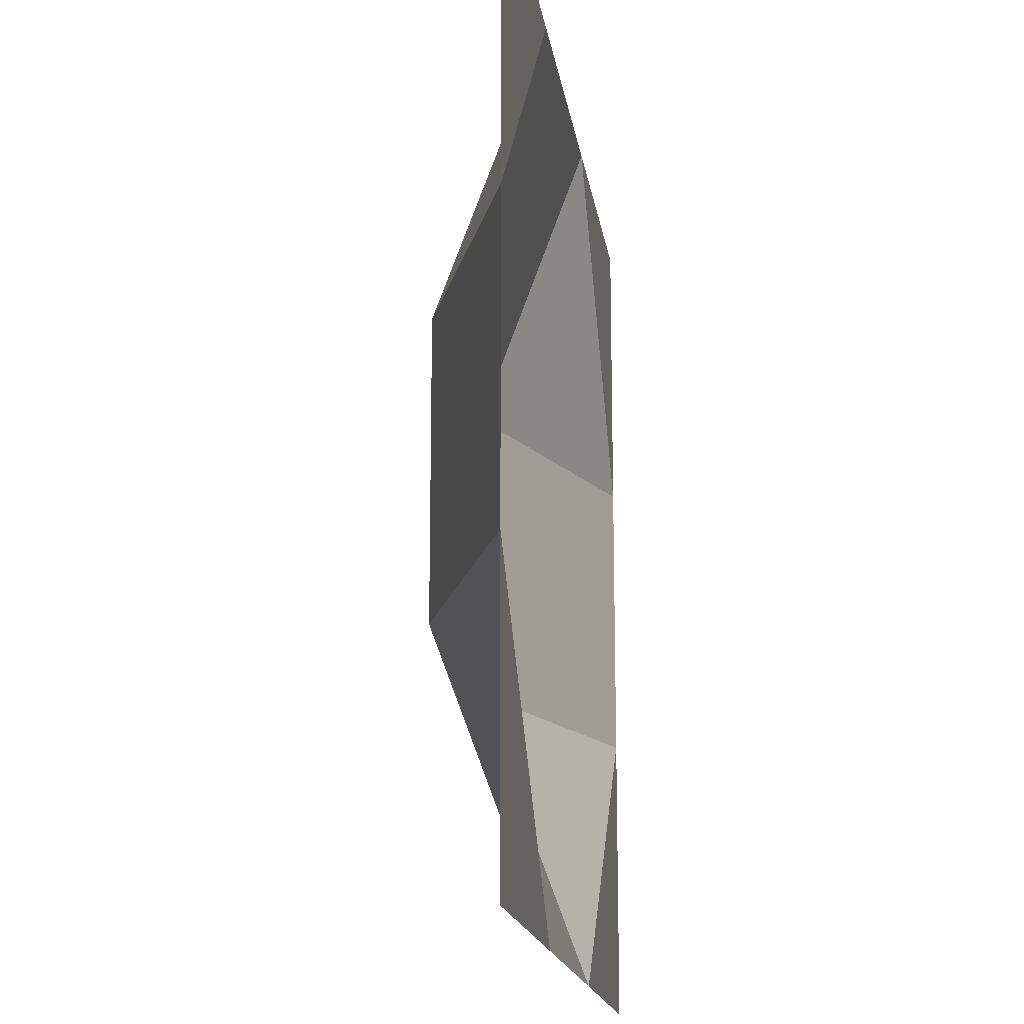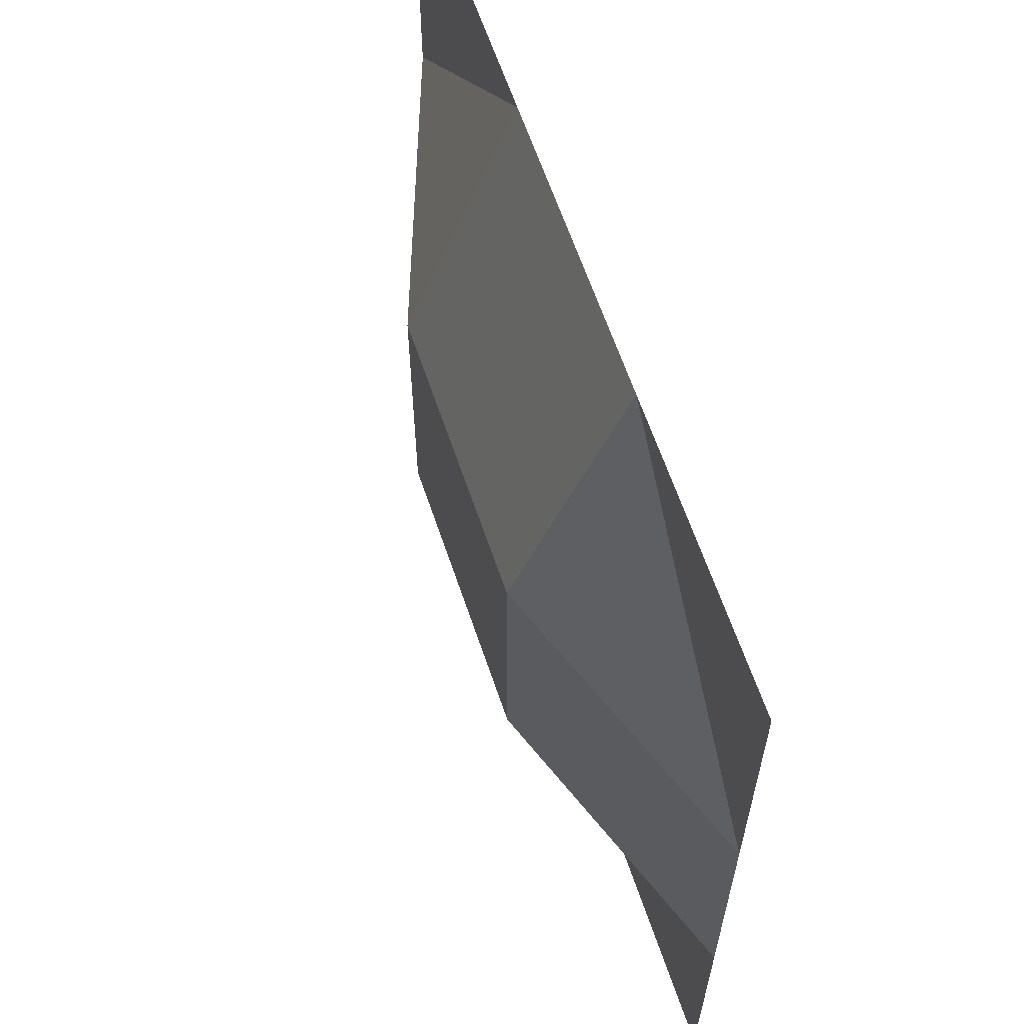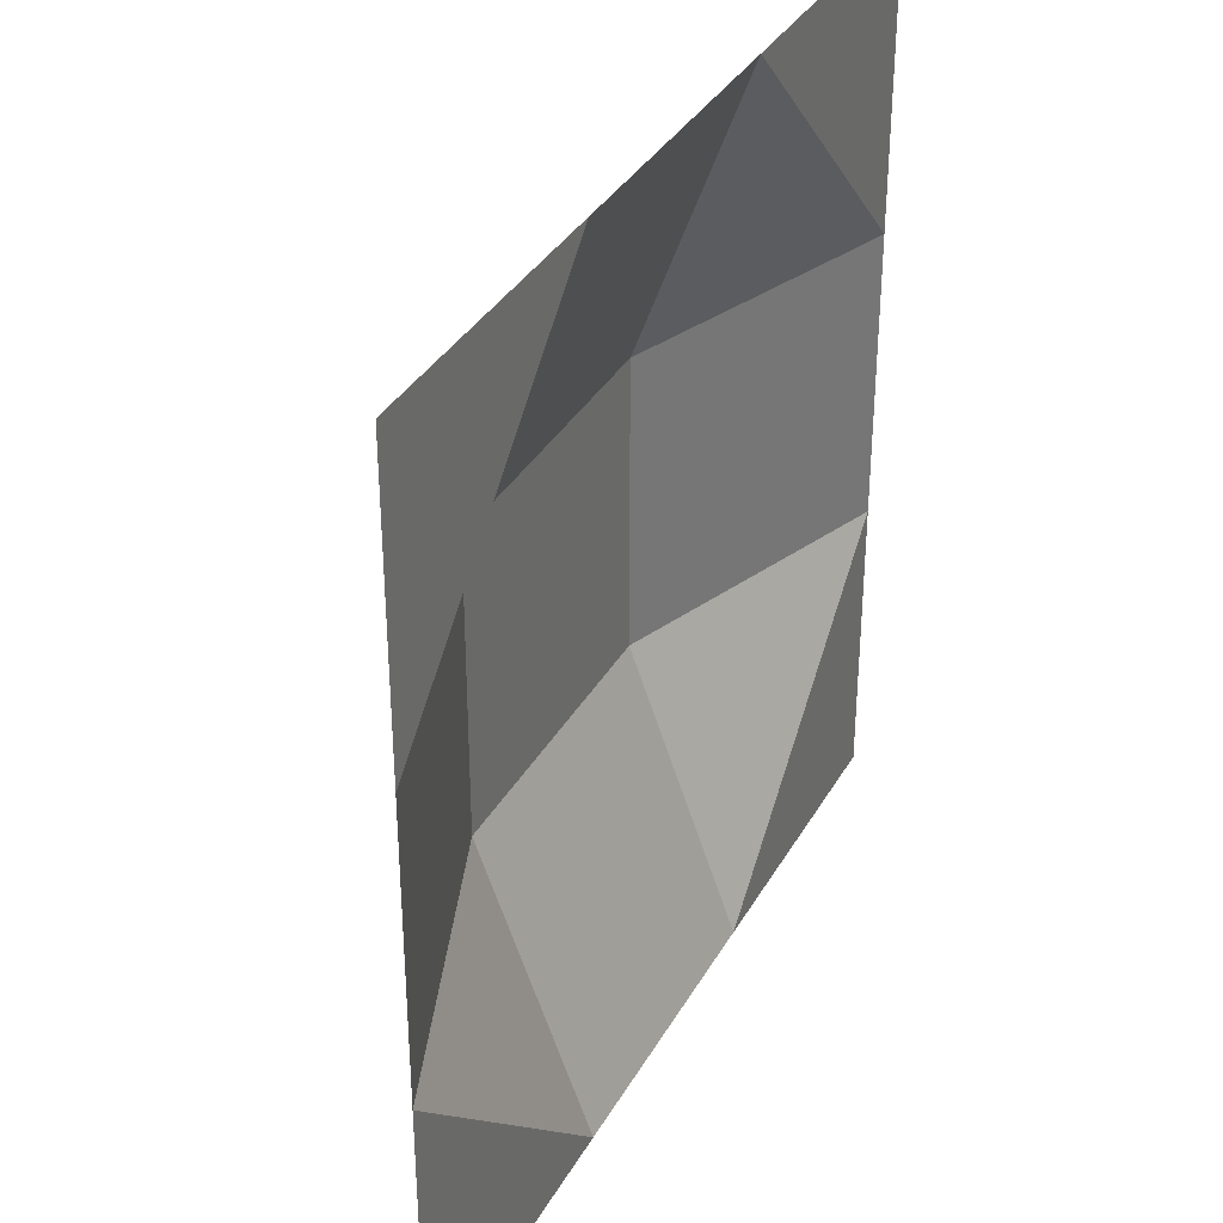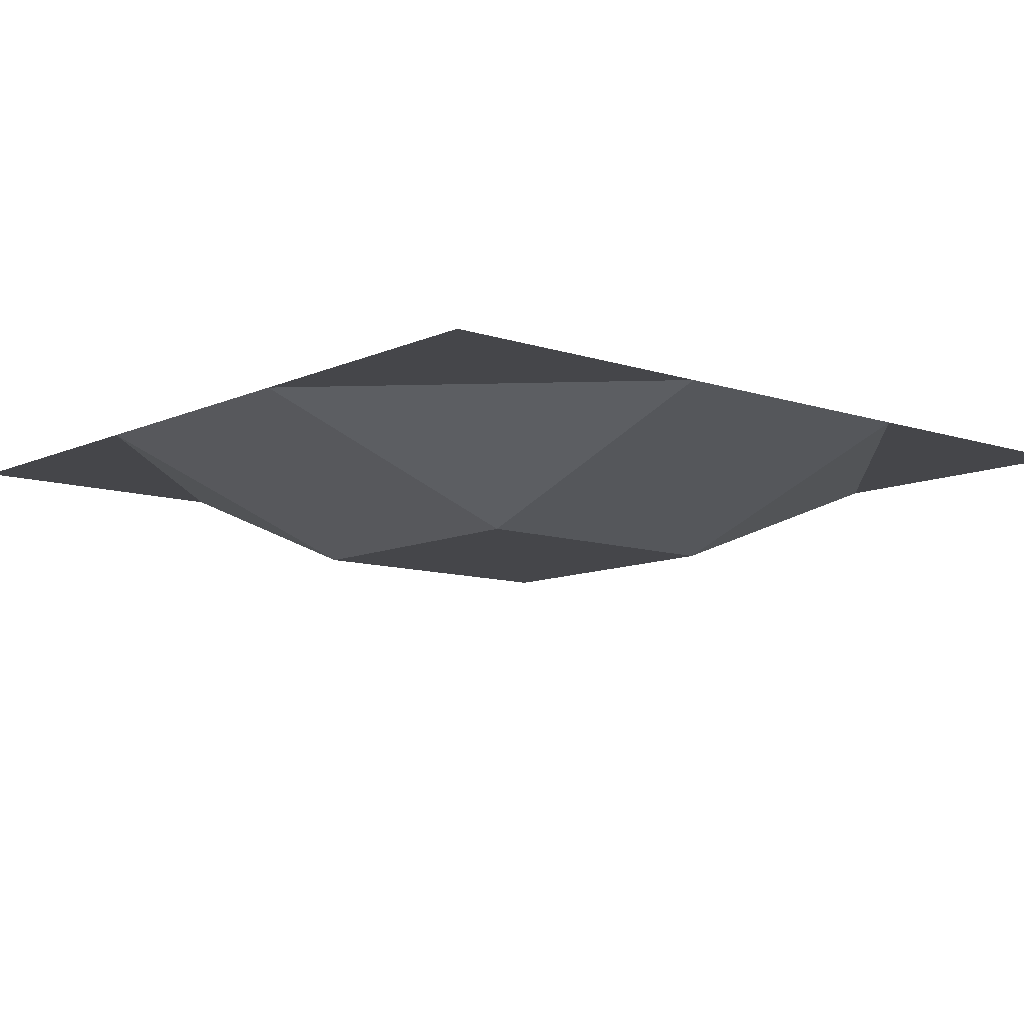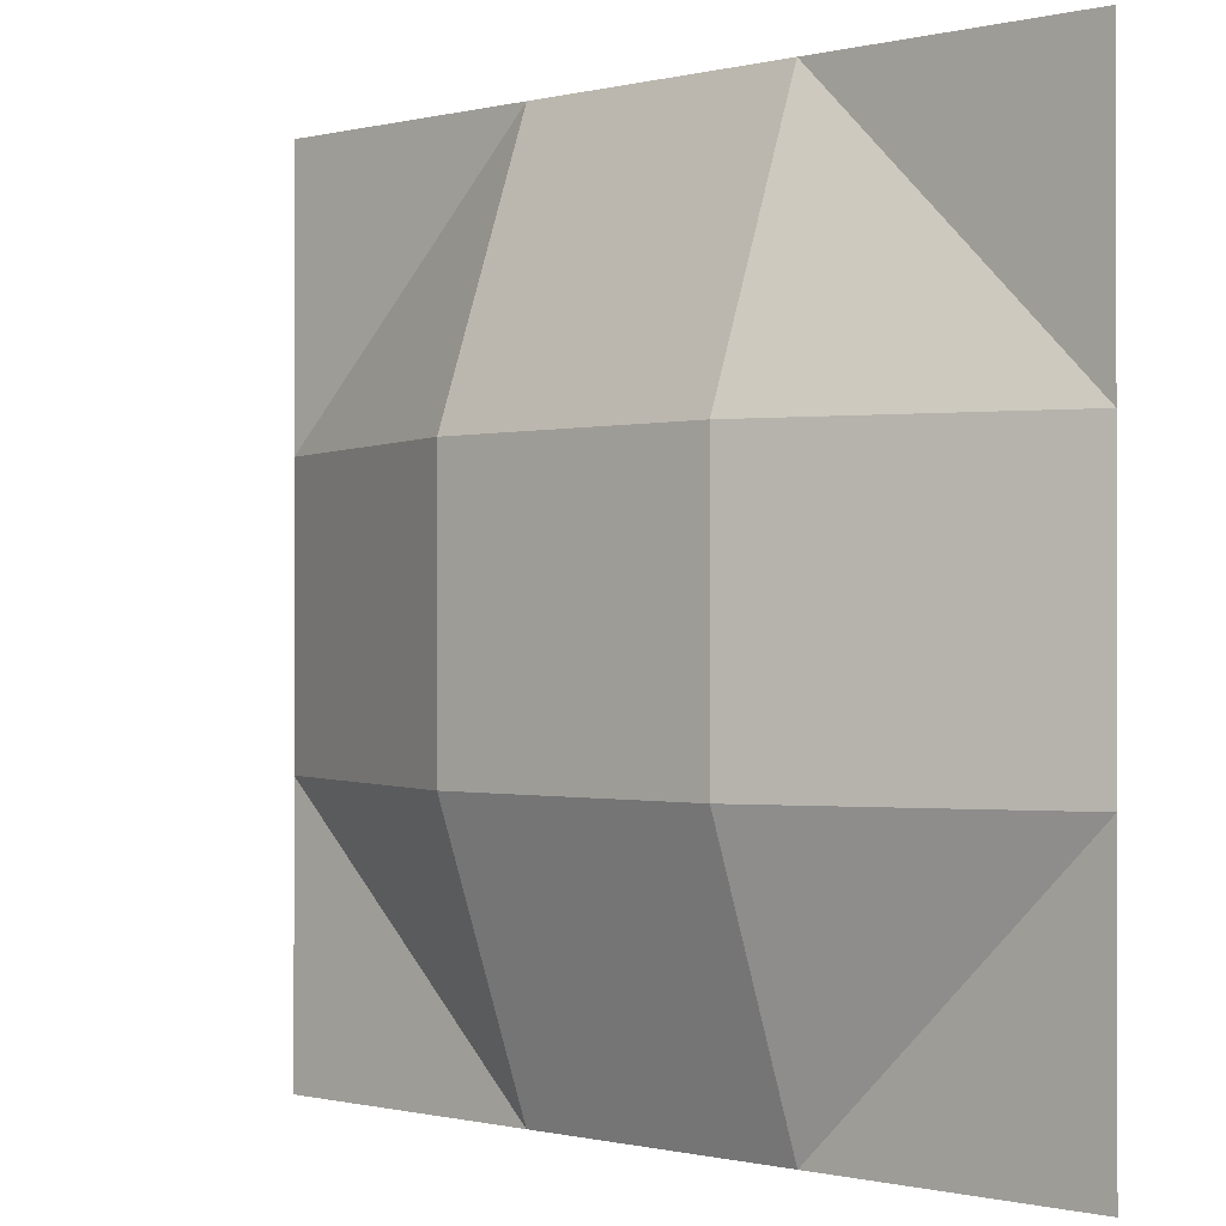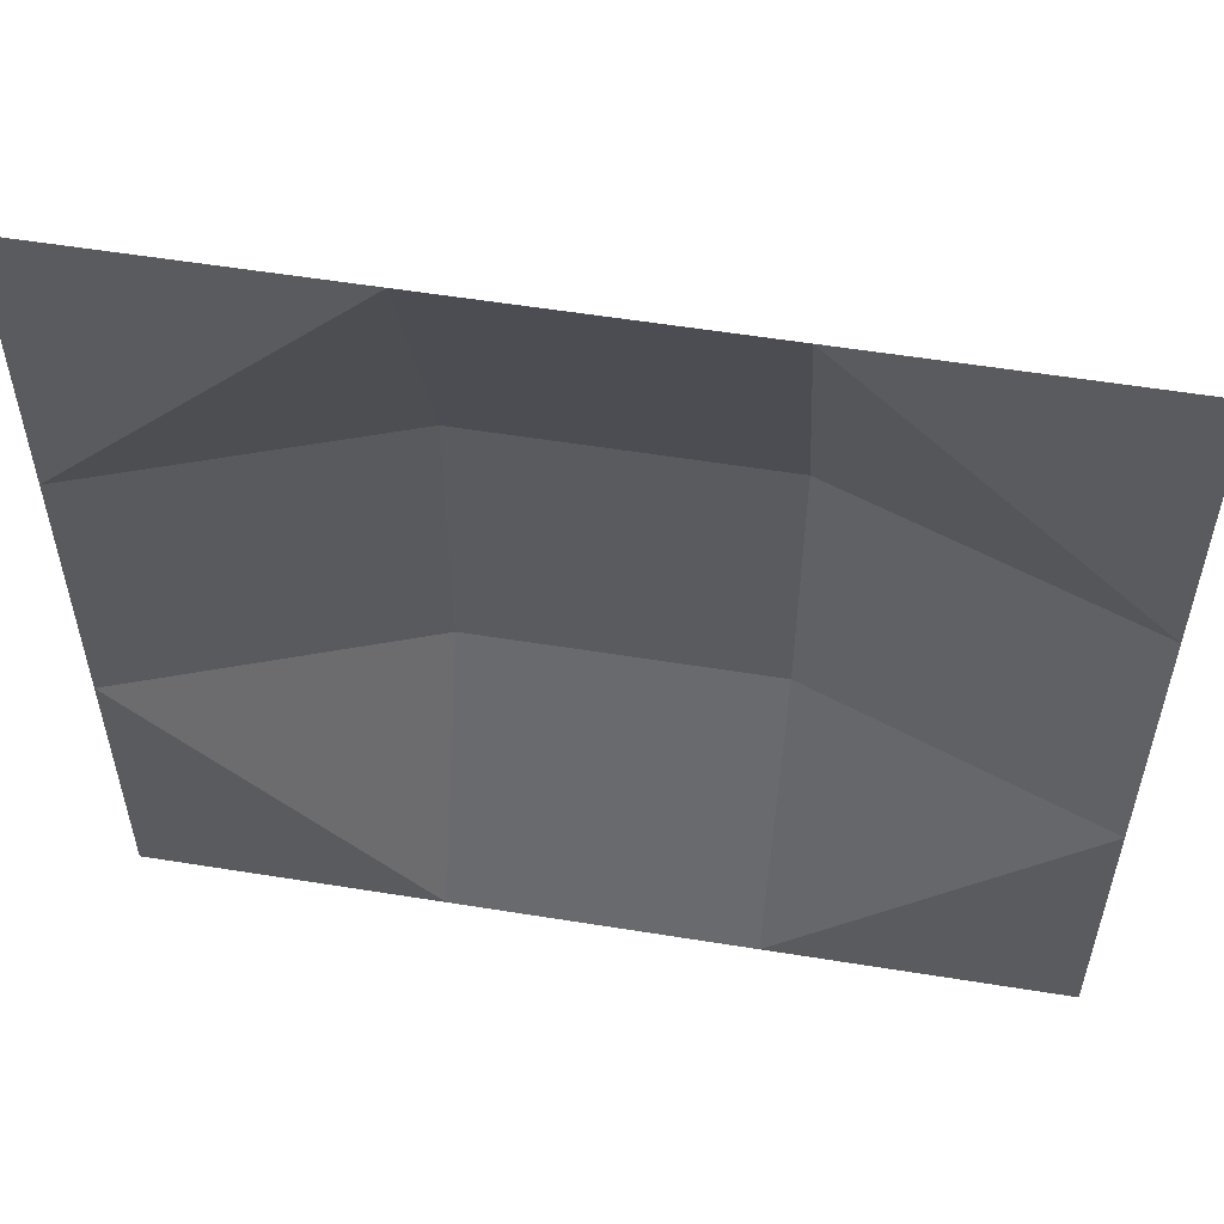
<metadata>
{"format":"obj","ext":"obj","renderer":"f3d","projection":"perspective","resolution":1024,"background":"white","views":[{"elev":-16.7,"azim":98.2,"up":"+Z"},{"elev":62.8,"azim":71.4,"up":"+Z"},{"elev":35.2,"azim":116.0,"up":"+Z"},{"elev":-9.9,"azim":49.4,"up":"+Y"},{"elev":-0.5,"azim":41.5,"up":"+Z"},{"elev":56.1,"azim":-170.4,"up":"+Z"}]}
</metadata>
<code>
o Grid_Grid.001
v -1.136 1e-06 1.261
v -0.4692 1e-06 1.261
v 0.1975 1e-06 1.261
v 0.8642 1e-06 1.261
v -1.136 1e-06 0.5946
v -0.4692 -0.2465 0.5946
v 0.1975 -0.2465 0.5946
v 0.8642 1e-06 0.5946
v -1.136 1e-06 -0.07202
v -0.4692 -0.2465 -0.07202
v 0.1975 -0.2465 -0.07202
v 0.8642 1e-06 -0.07202
v -1.136 1e-06 -0.7387
v -0.4692 1e-06 -0.7387
v 0.1975 1e-06 -0.7387
v 0.8642 1e-06 -0.7387
f 2 5 1
f 3 6 2
f 3 8 7
f 6 9 5
f 7 10 6
f 8 11 7
f 9 14 13
f 11 14 10
f 12 15 11
f 2 6 5
f 3 7 6
f 3 4 8
f 6 10 9
f 7 11 10
f 8 12 11
f 9 10 14
f 11 15 14
f 12 16 15

</code>
